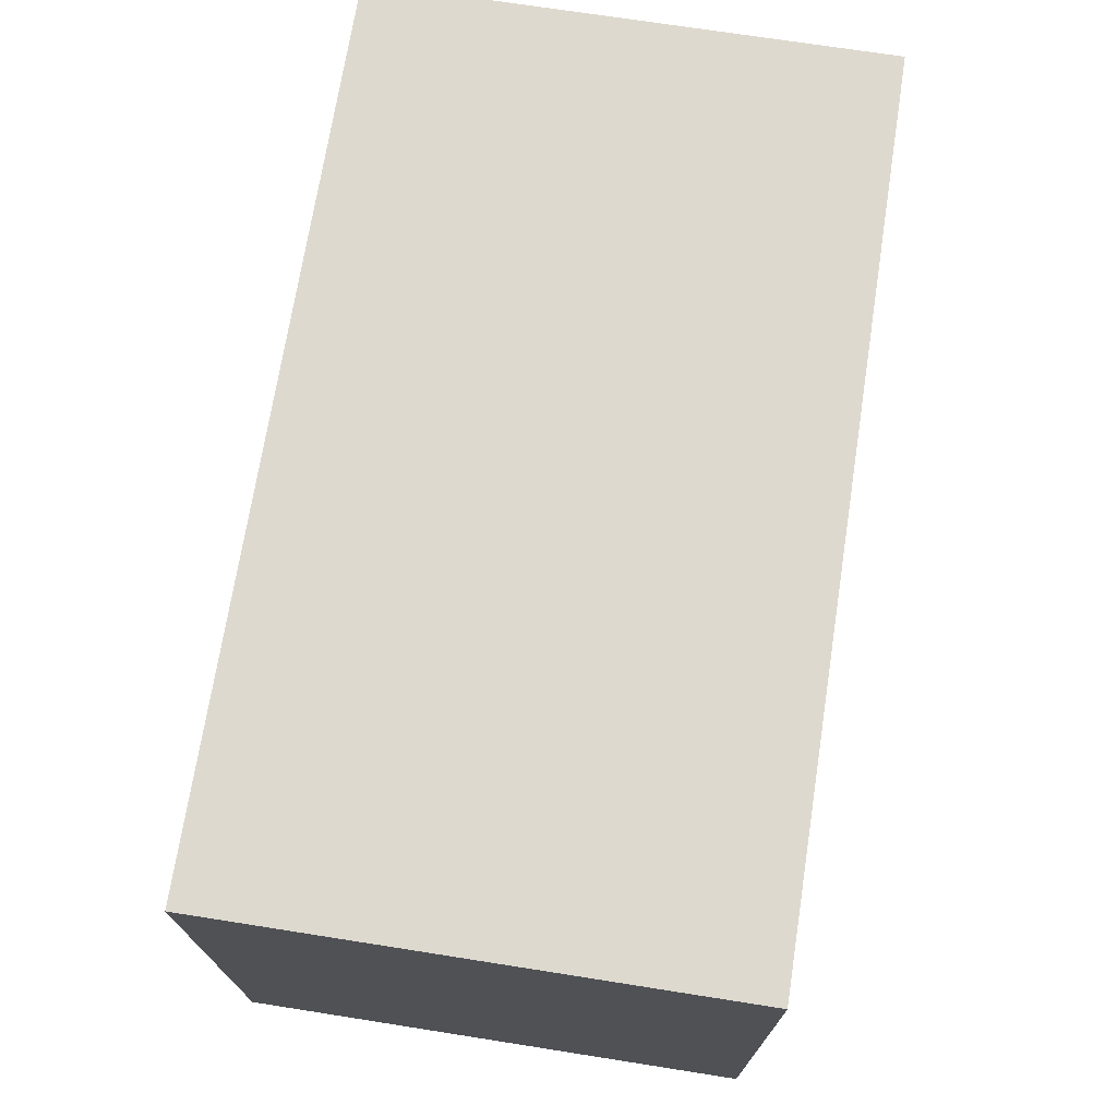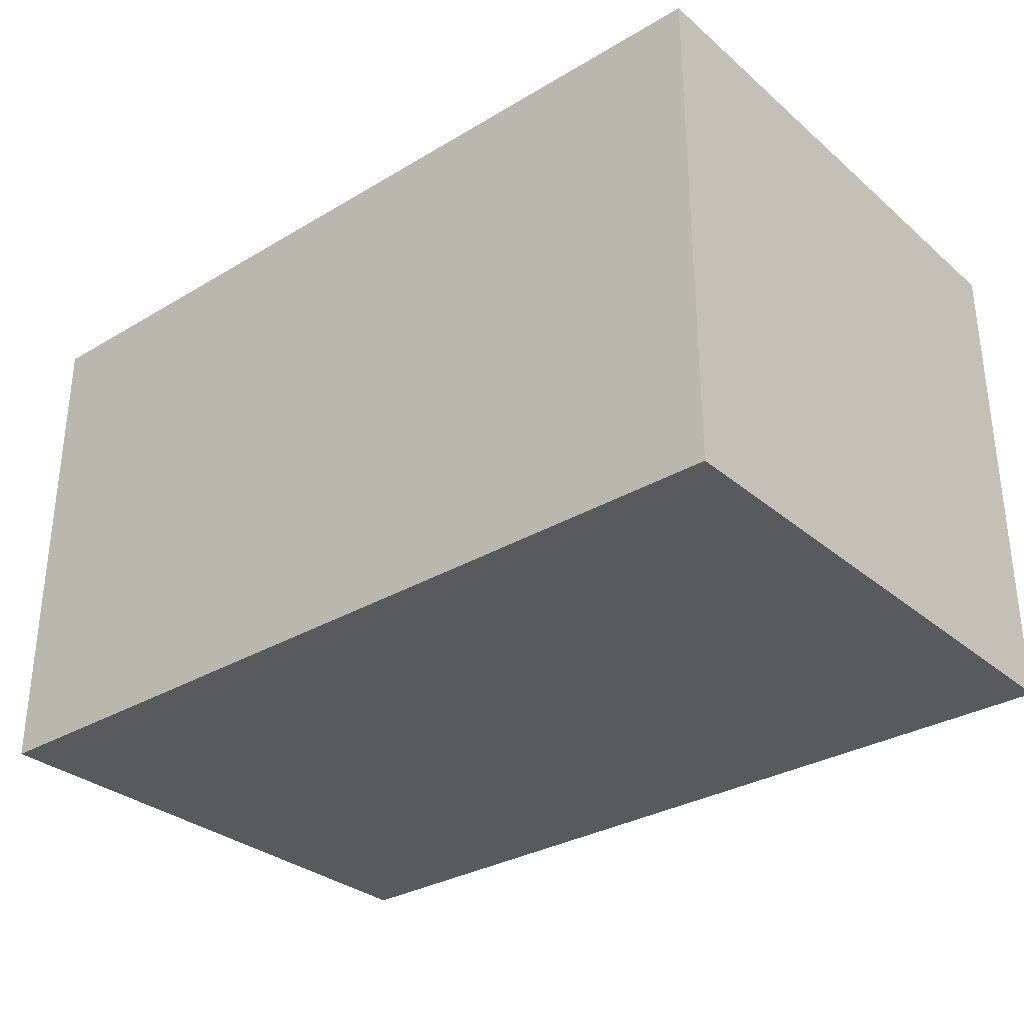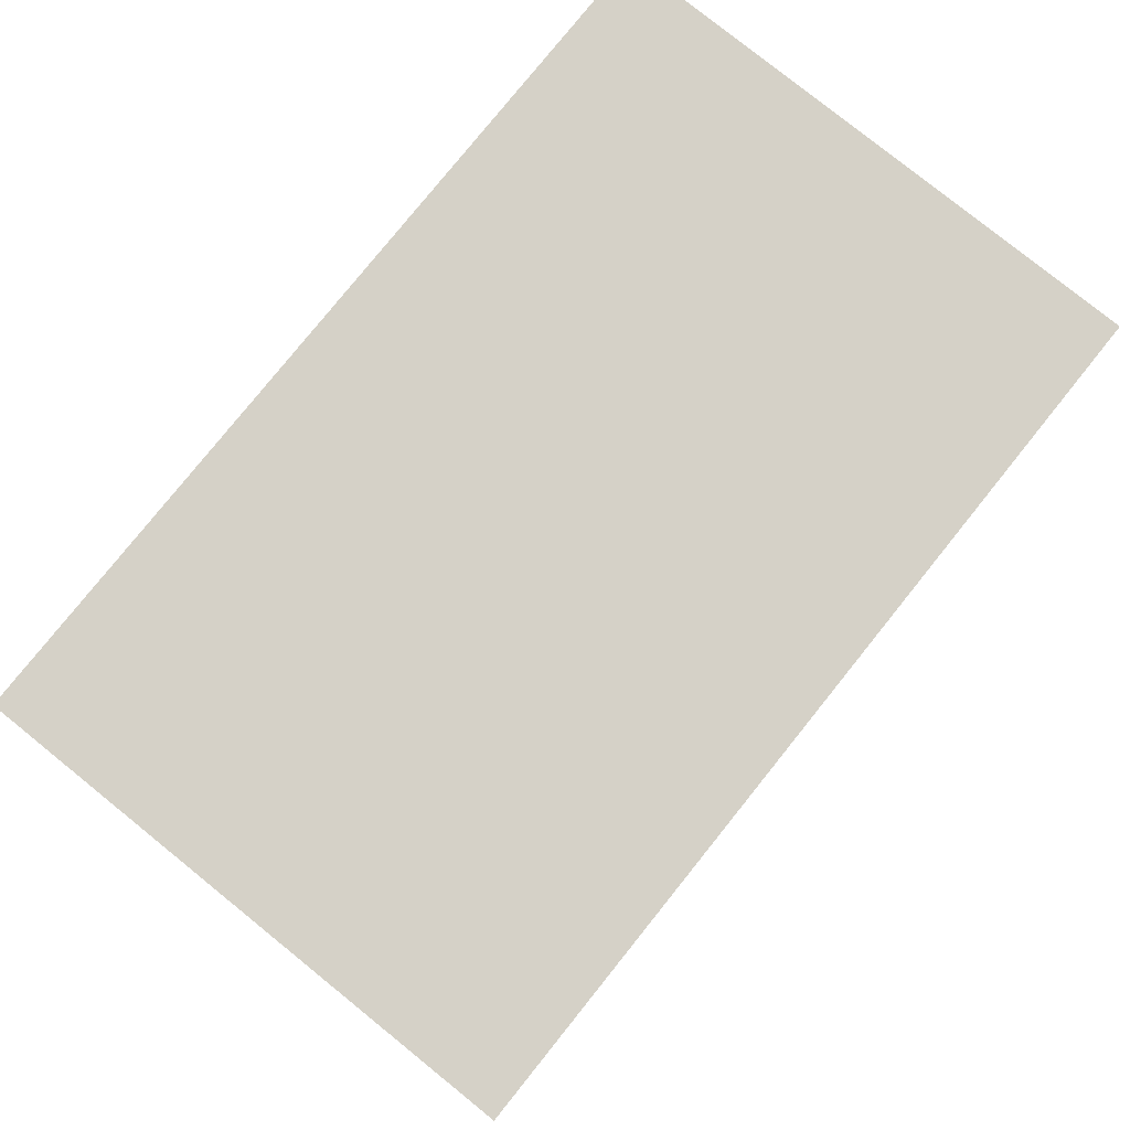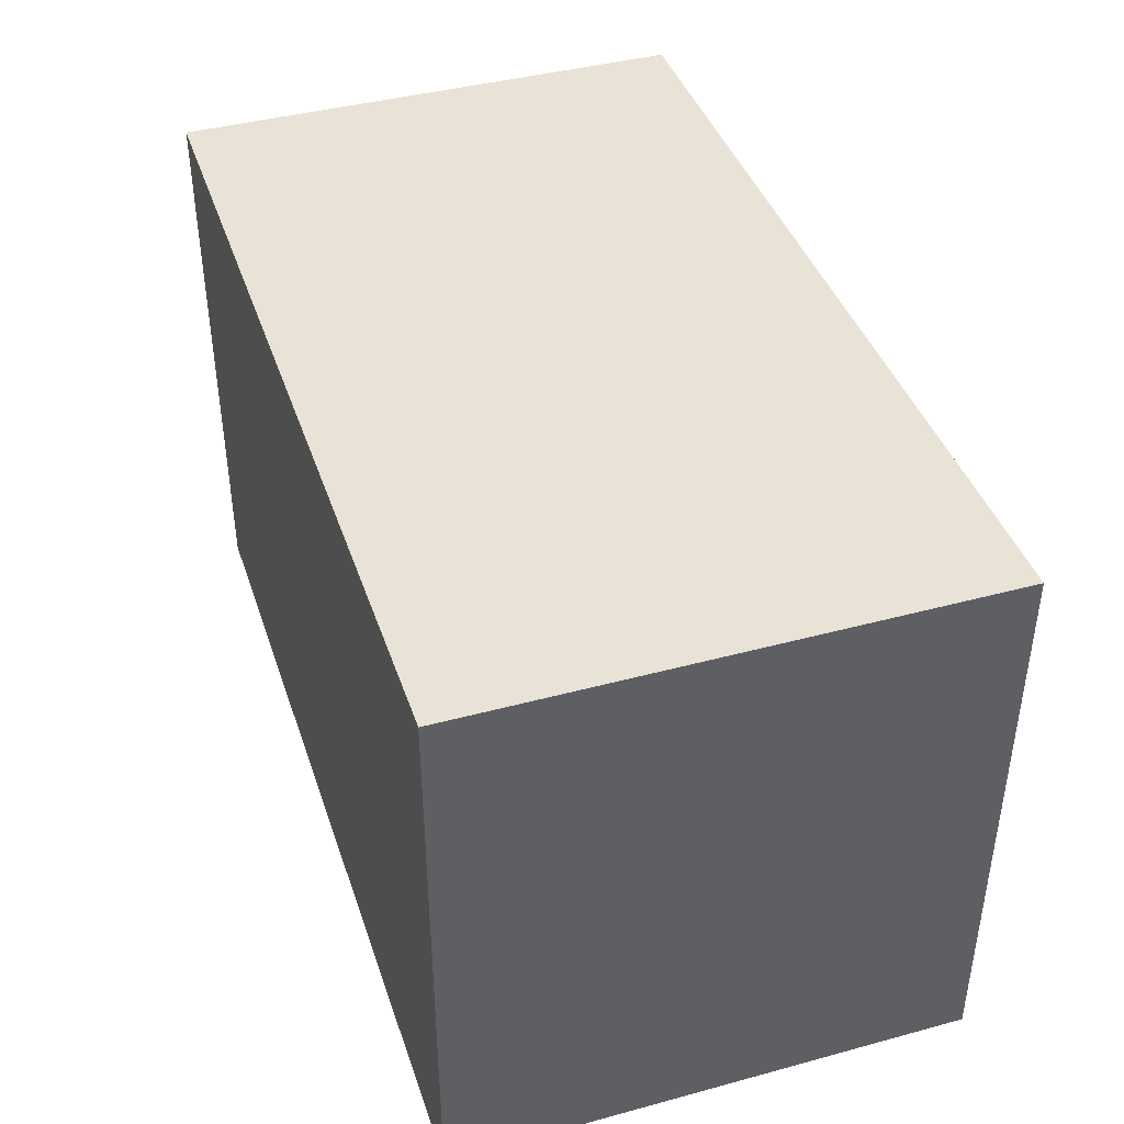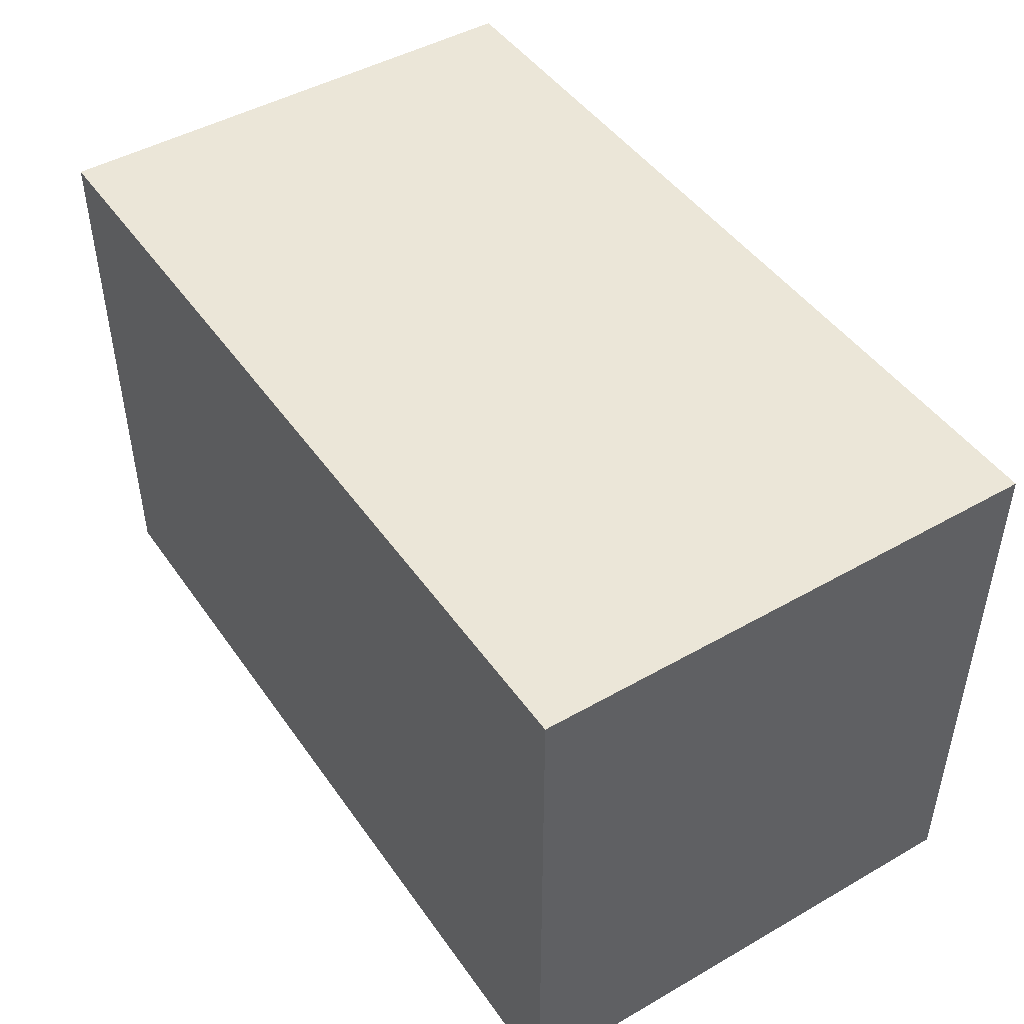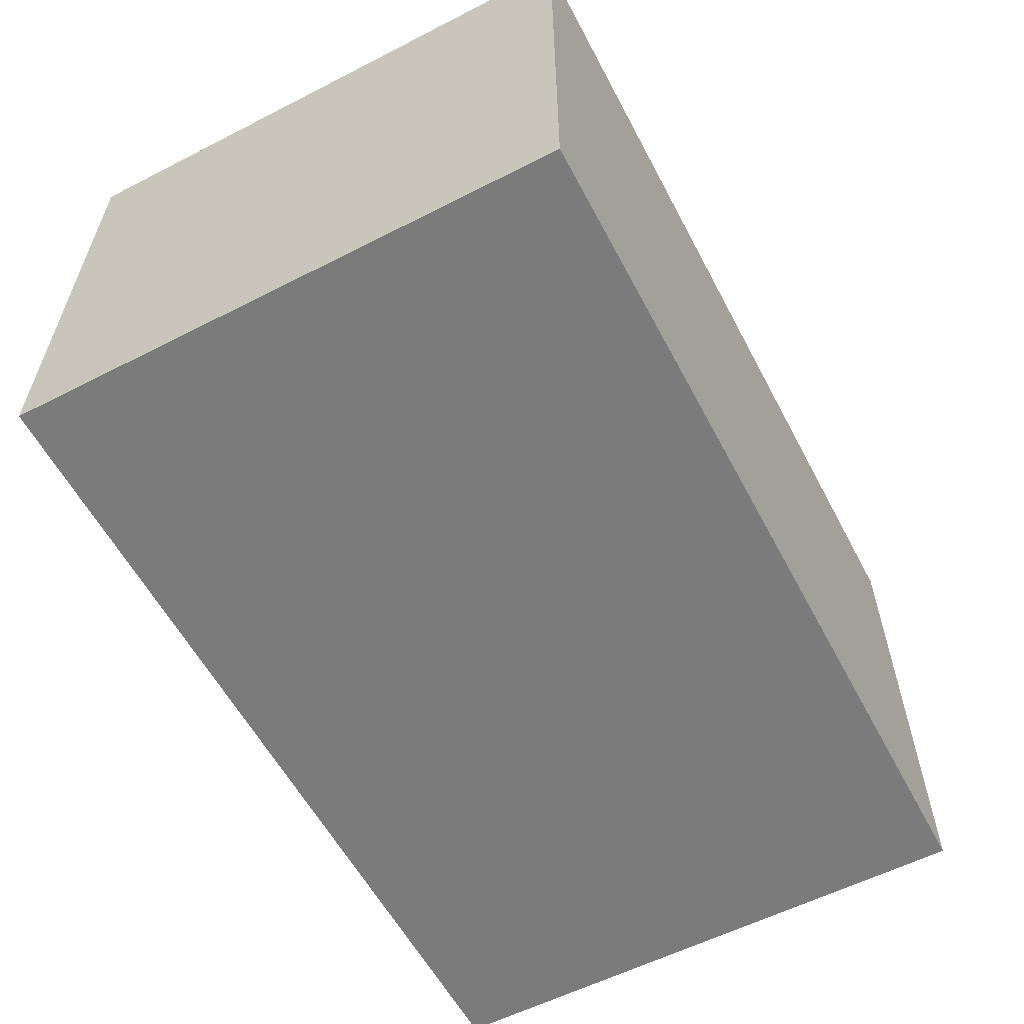
<metadata>
{"format":"obj","ext":"obj","renderer":"f3d","projection":"perspective","resolution":1024,"background":"white","views":[{"elev":71.5,"azim":-81.1,"up":"+Z"},{"elev":-31.5,"azim":-139.9,"up":"+Y"},{"elev":79.7,"azim":-51.2,"up":"+Y"},{"elev":41.5,"azim":71.9,"up":"+Z"},{"elev":46.4,"azim":56.9,"up":"+Z"},{"elev":-58.4,"azim":-62.2,"up":"+Y"}]}
</metadata>
<code>
v 10 6 -6
v 10 -5 -6
v -9 -5 -6
v -9 6 -6
v 10 -5 -6
v 10 -5 6
v -9 -5 6
v -9 -5 -6
v -9 -5 -6
v -9 -5 6
v -9 6 6
v -9 6 -6
v -9 6 -6
v -9 6 6
v 10 6 6
v 10 6 -6
v 10 6 -6
v 10 6 6
v 10 -5 6
v 10 -5 -6
v 10 -5 6
v 10 6 6
v -9 6 6
v -9 -5 6
g 49a5aa74-e313-11ea-b35f-54bf646e7e1f
f 2 3 1
f 1 3 4
g 49a5f890-e313-11ea-8a98-54bf646e7e1f
f 6 7 5
f 5 7 8
g 49a61fa6-e313-11ea-8ea4-54bf646e7e1f
f 10 11 9
f 9 11 12
g 49a66dc0-e313-11ea-b98a-54bf646e7e1f
f 14 15 13
f 13 15 16
g 49a694d4-e313-11ea-96d5-54bf646e7e1f
f 18 19 17
f 17 19 20
g 49a6e2e8-e313-11ea-b4c9-54bf646e7e1f
f 22 23 21
f 21 23 24

</code>
